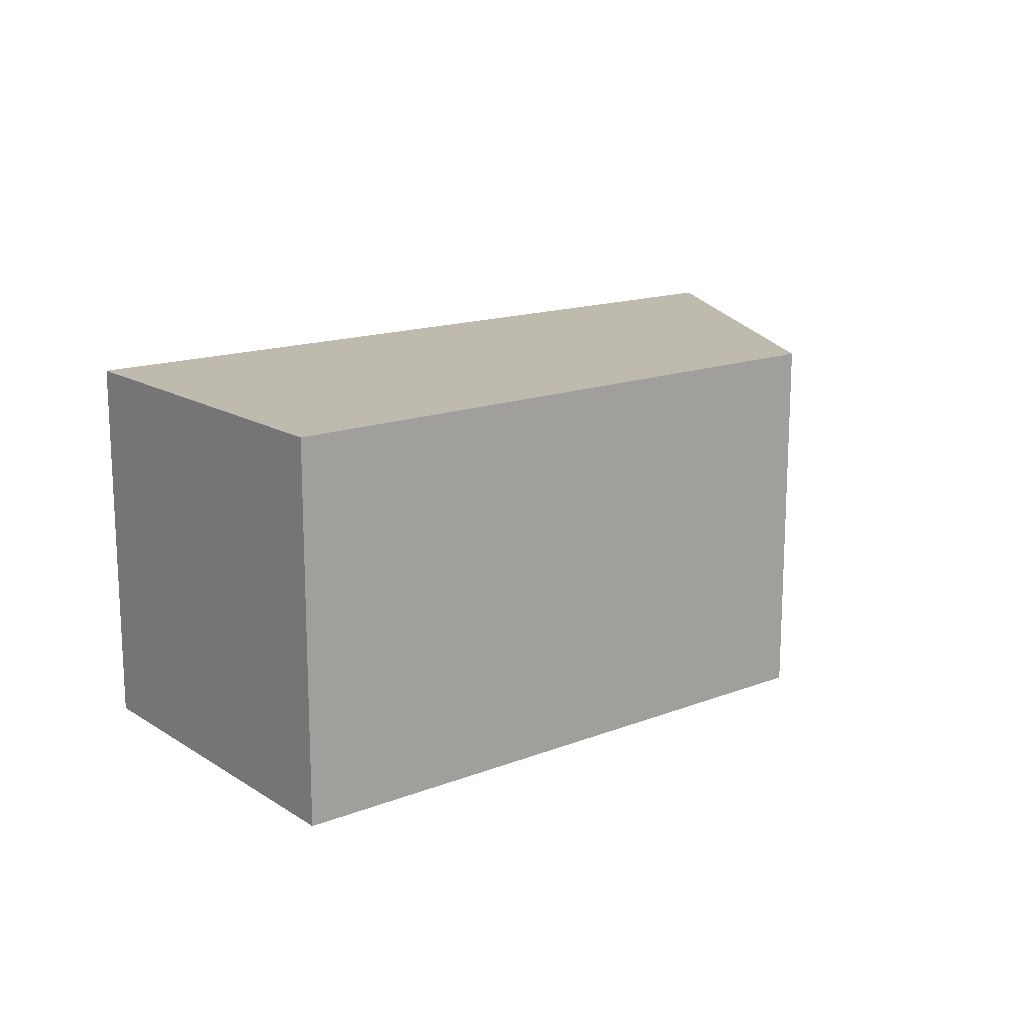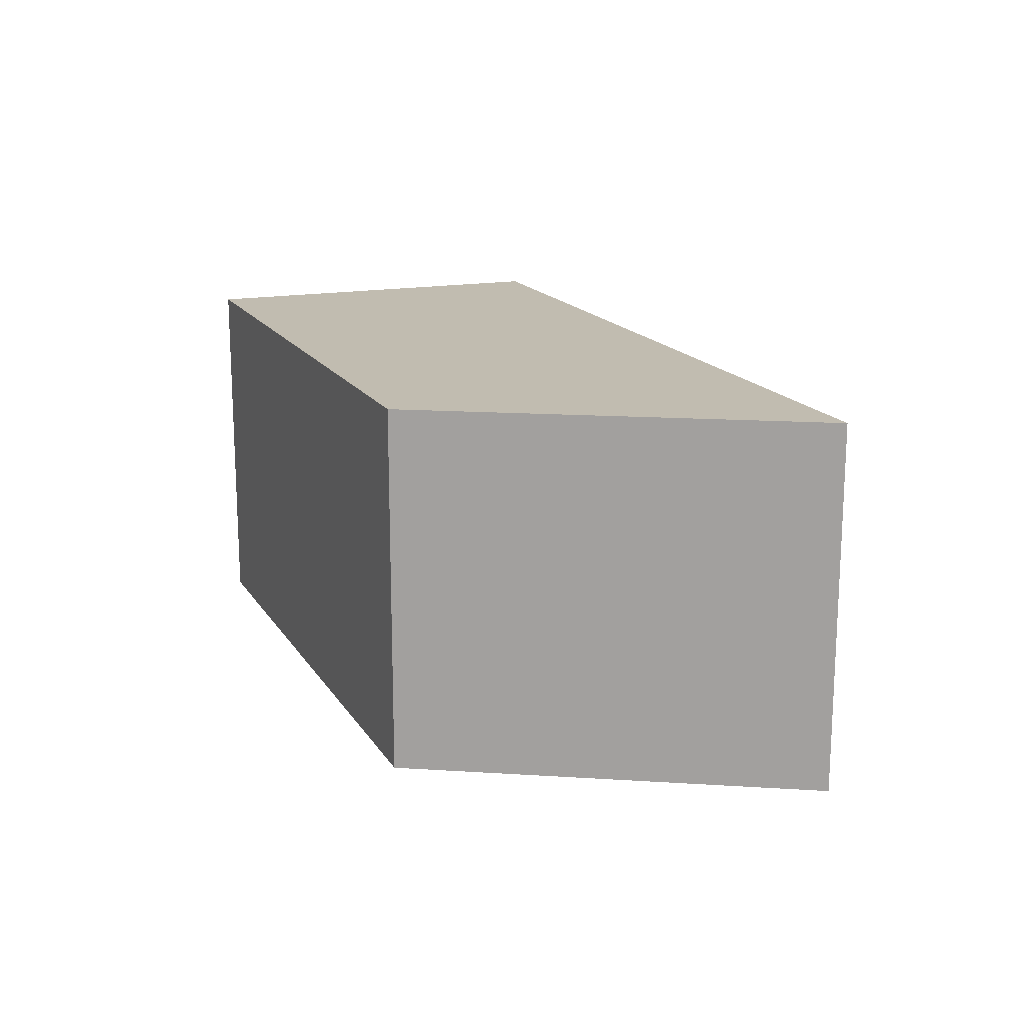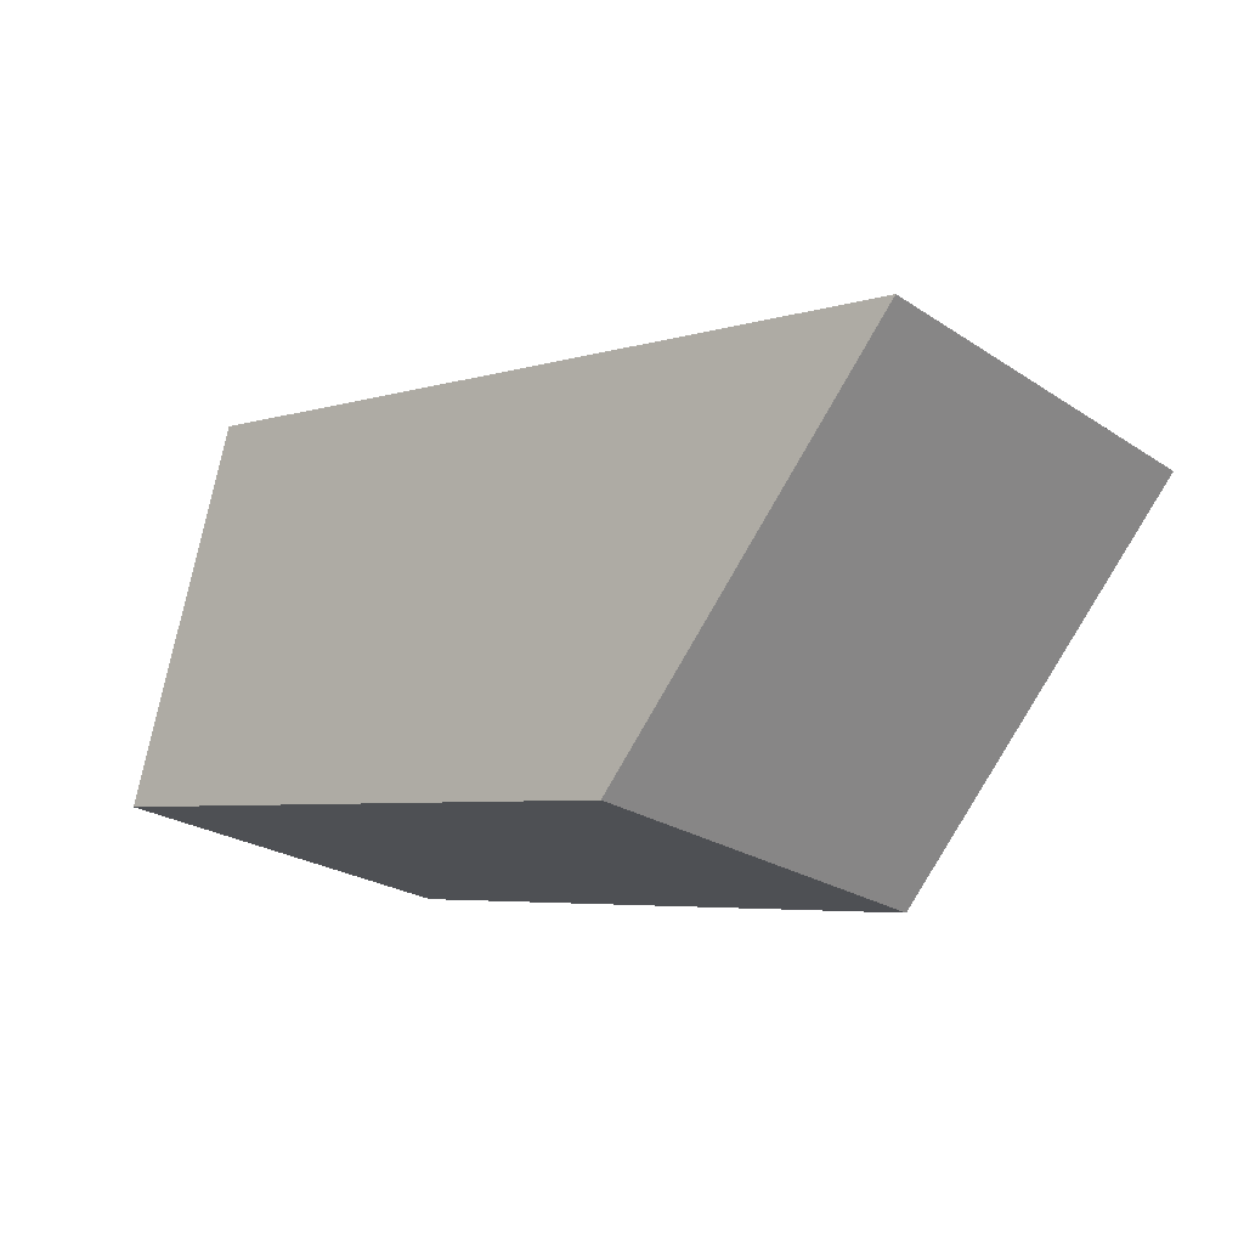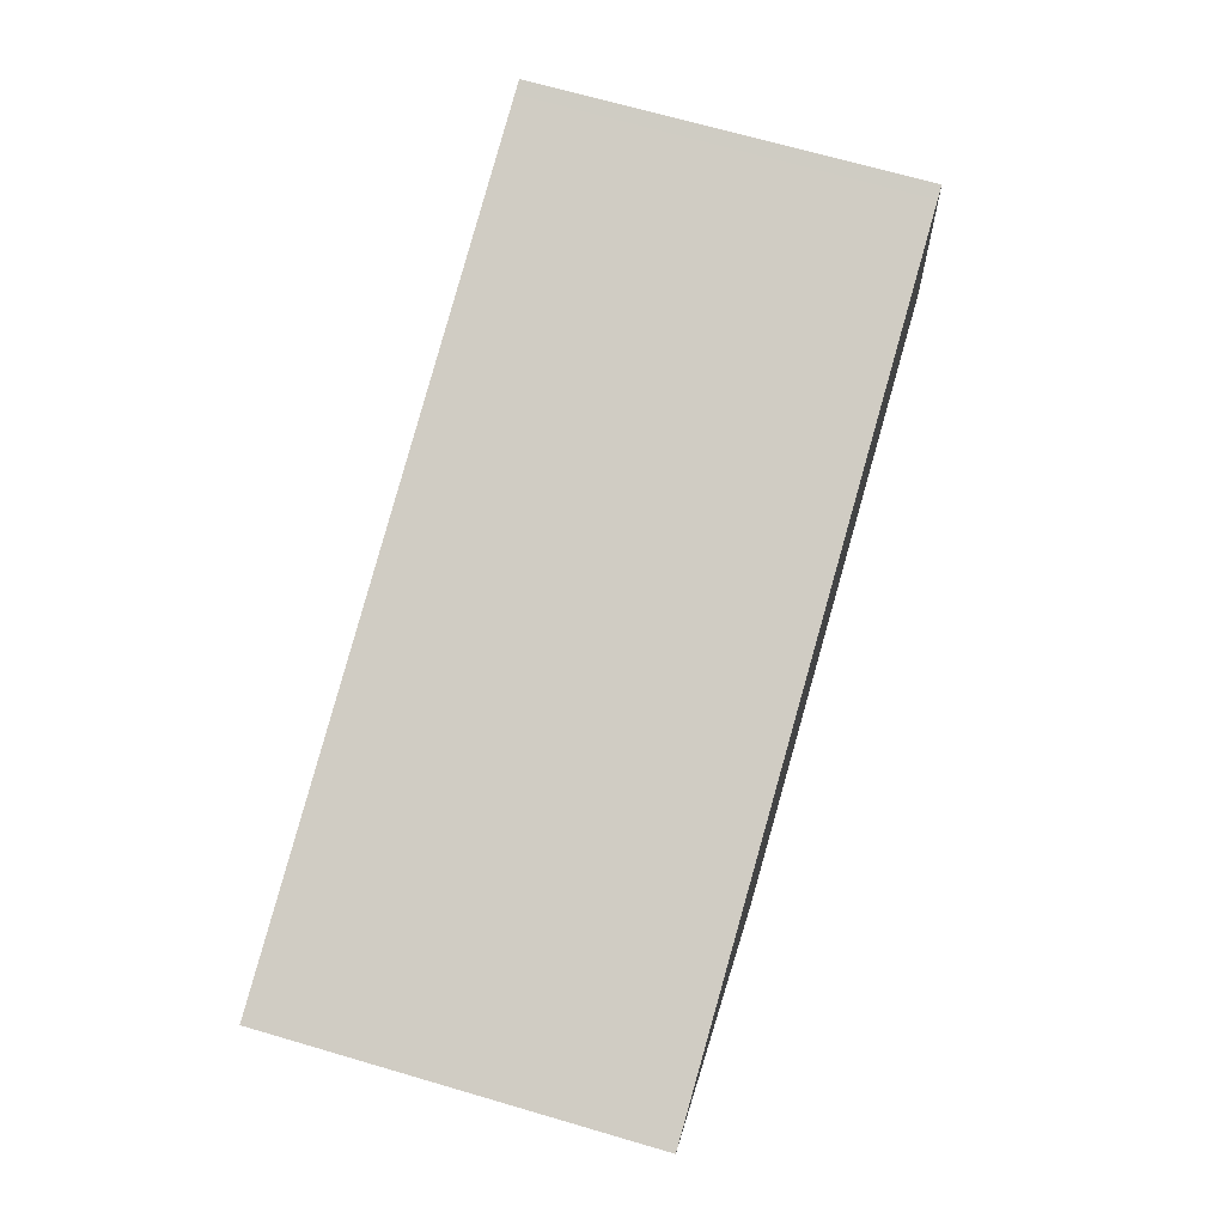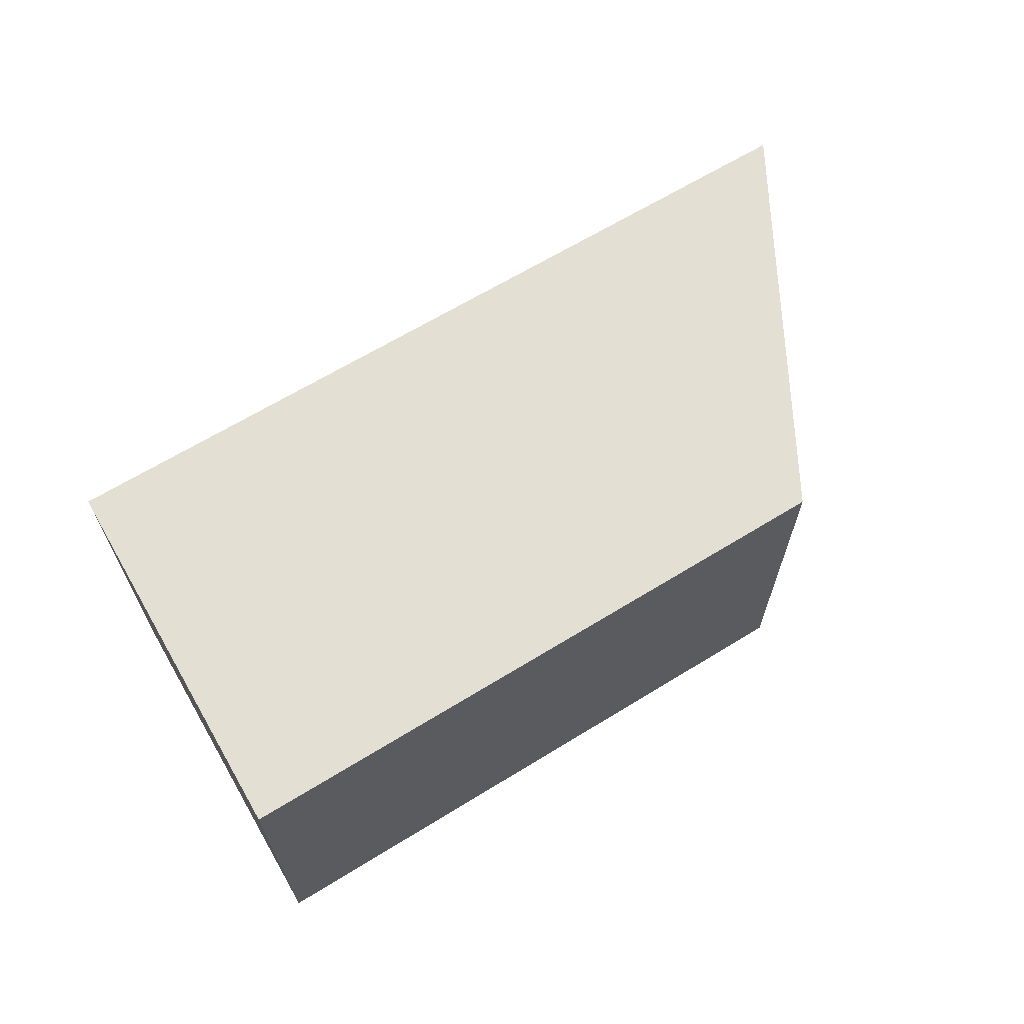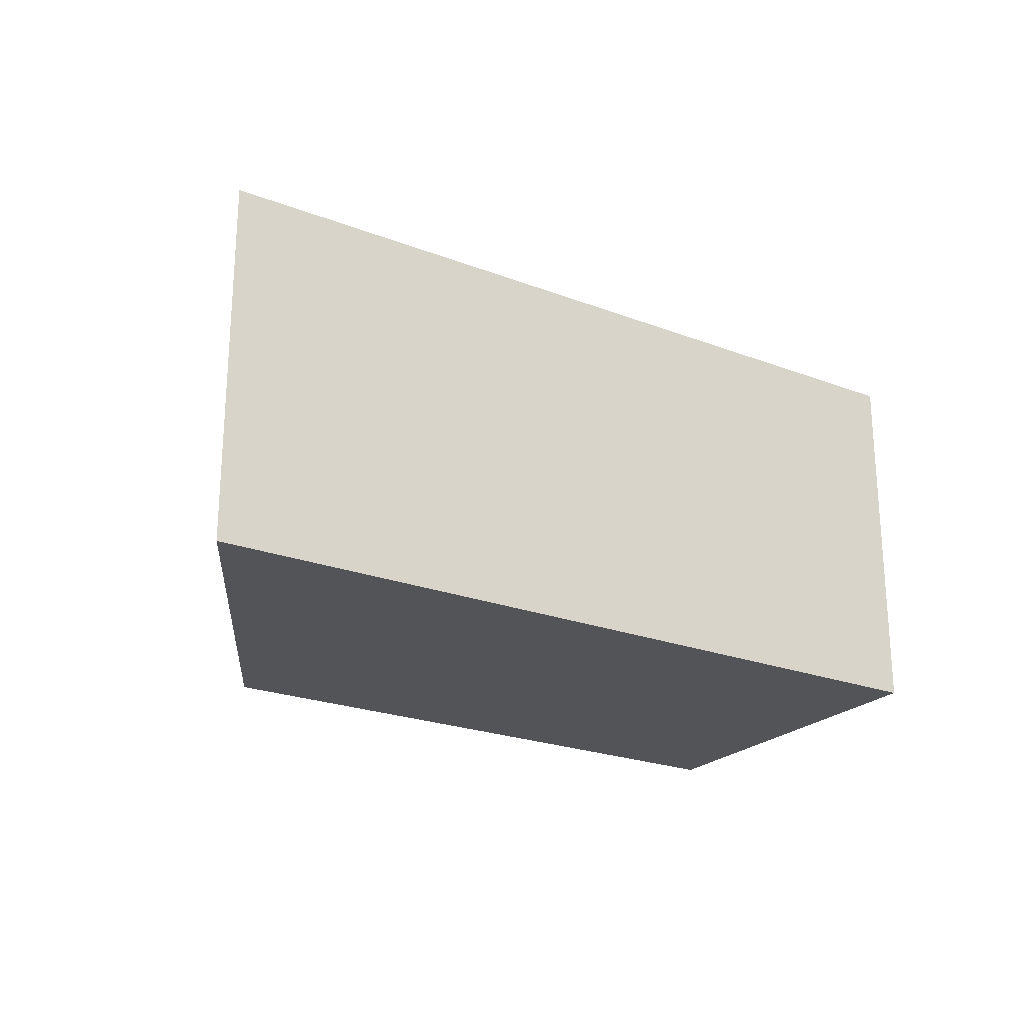
<metadata>
{"format":"obj","ext":"obj","renderer":"f3d","projection":"perspective","resolution":1024,"background":"white","views":[{"elev":15.4,"azim":126.7,"up":"+Y"},{"elev":16.6,"azim":-126.1,"up":"+Y"},{"elev":-25.1,"azim":-136.2,"up":"+Z"},{"elev":68.8,"azim":-73.7,"up":"+Z"},{"elev":66.4,"azim":134.2,"up":"+Y"},{"elev":-23.0,"azim":-47.5,"up":"+Y"}]}
</metadata>
<code>
v  1.912 5.653 0.493
v  4.531 5.653 -4.779
v  0 5.653 3.461e-16
v  12.04 5.653 3.103
v  13.82 5.653 -2.431
v  12.65 5.653 1.726
v  12.24 5.653 3.156
v  12.24 -1.932e-16 3.156
v  13.82 1.489e-16 -2.431
v  12.65 -1.057e-16 1.726
v  4.531 2.926e-16 -4.779
v  0 0 0
v  1.912 -3.019e-17 0.493
v  12.04 -1.9e-16 3.103
g defaultobject
f 1 2 3
f 2 1 4
f 2 4 5
f 5 4 6
f 6 4 7
f 8 6 7
f 6 8 5
f 5 8 9
f 9 8 10
f 9 2 5
f 2 9 11
f 11 3 2
f 3 11 12
f 12 1 3
f 1 12 4
f 4 12 13
f 4 13 14
f 4 14 7
f 7 14 8
f 11 13 12
f 13 11 9
f 13 9 14
f 14 9 10
f 14 10 8

</code>
